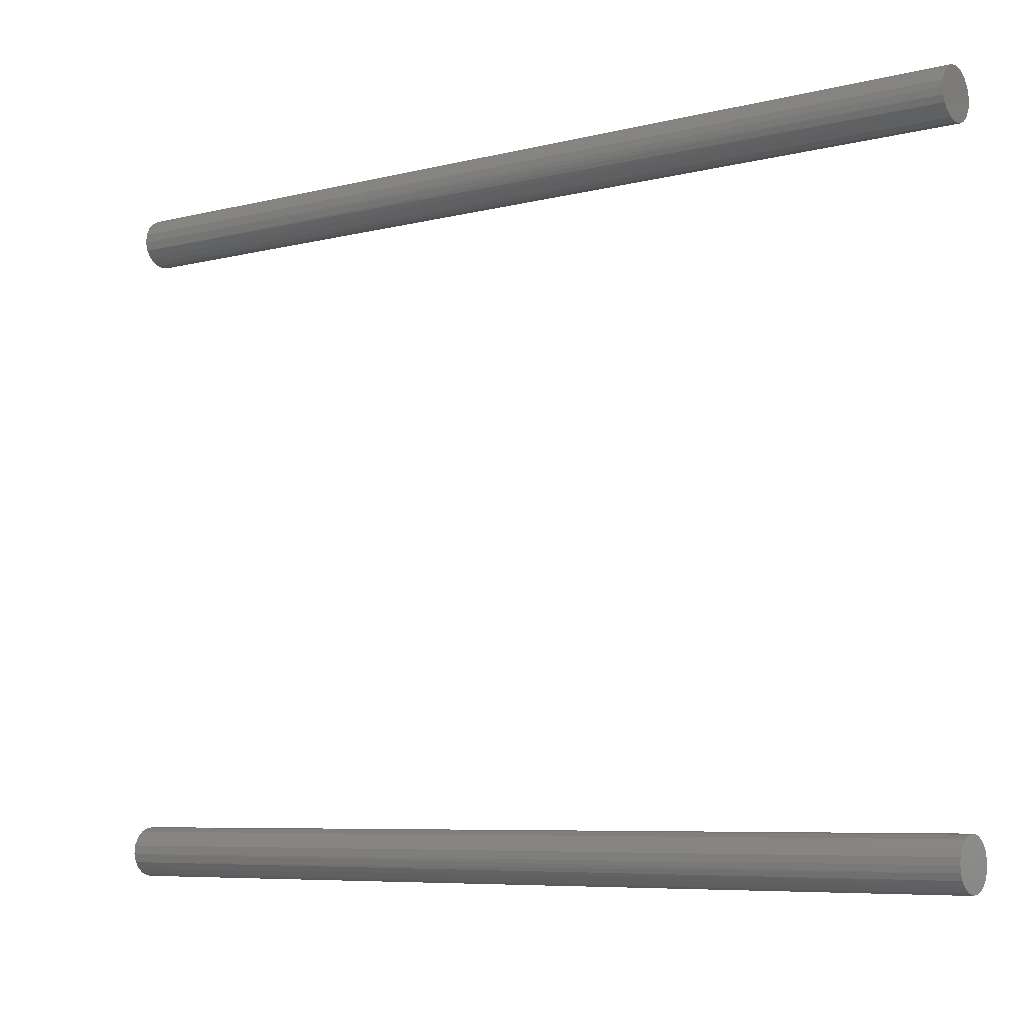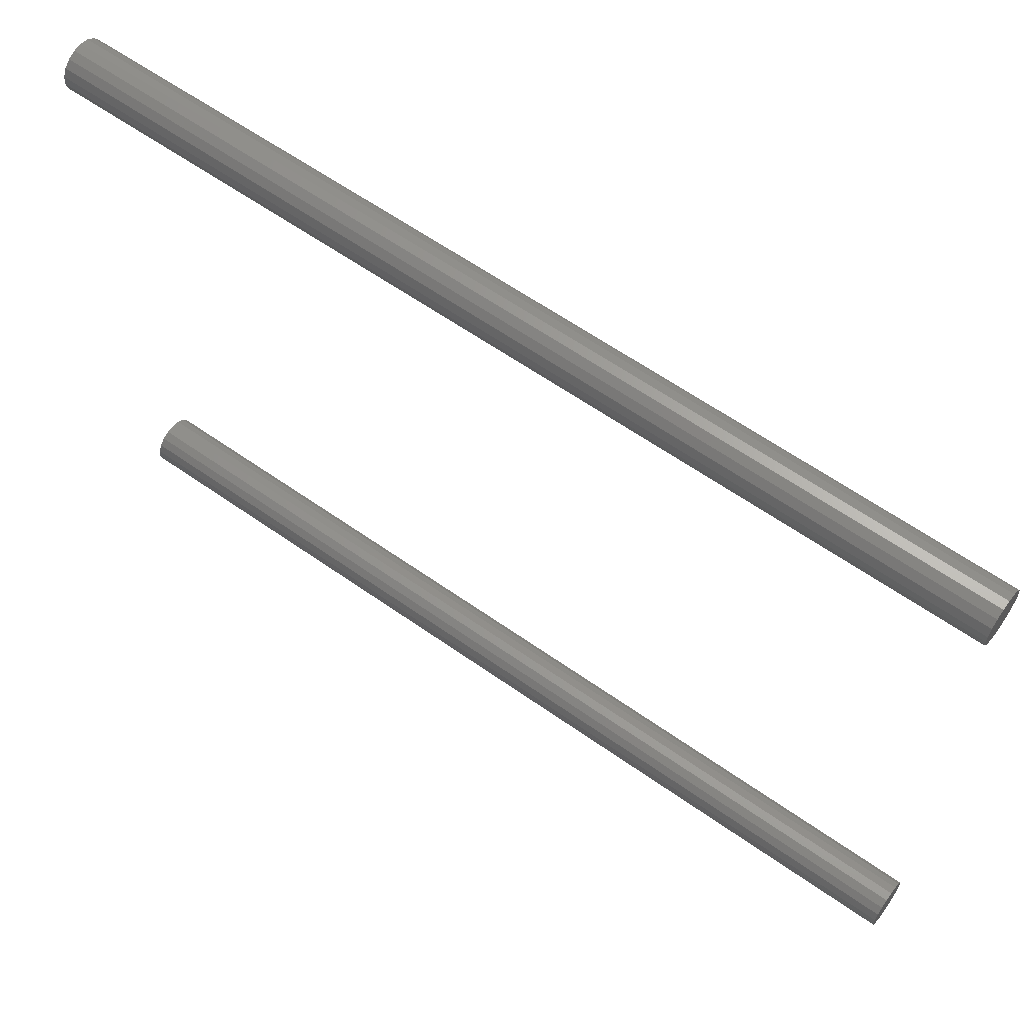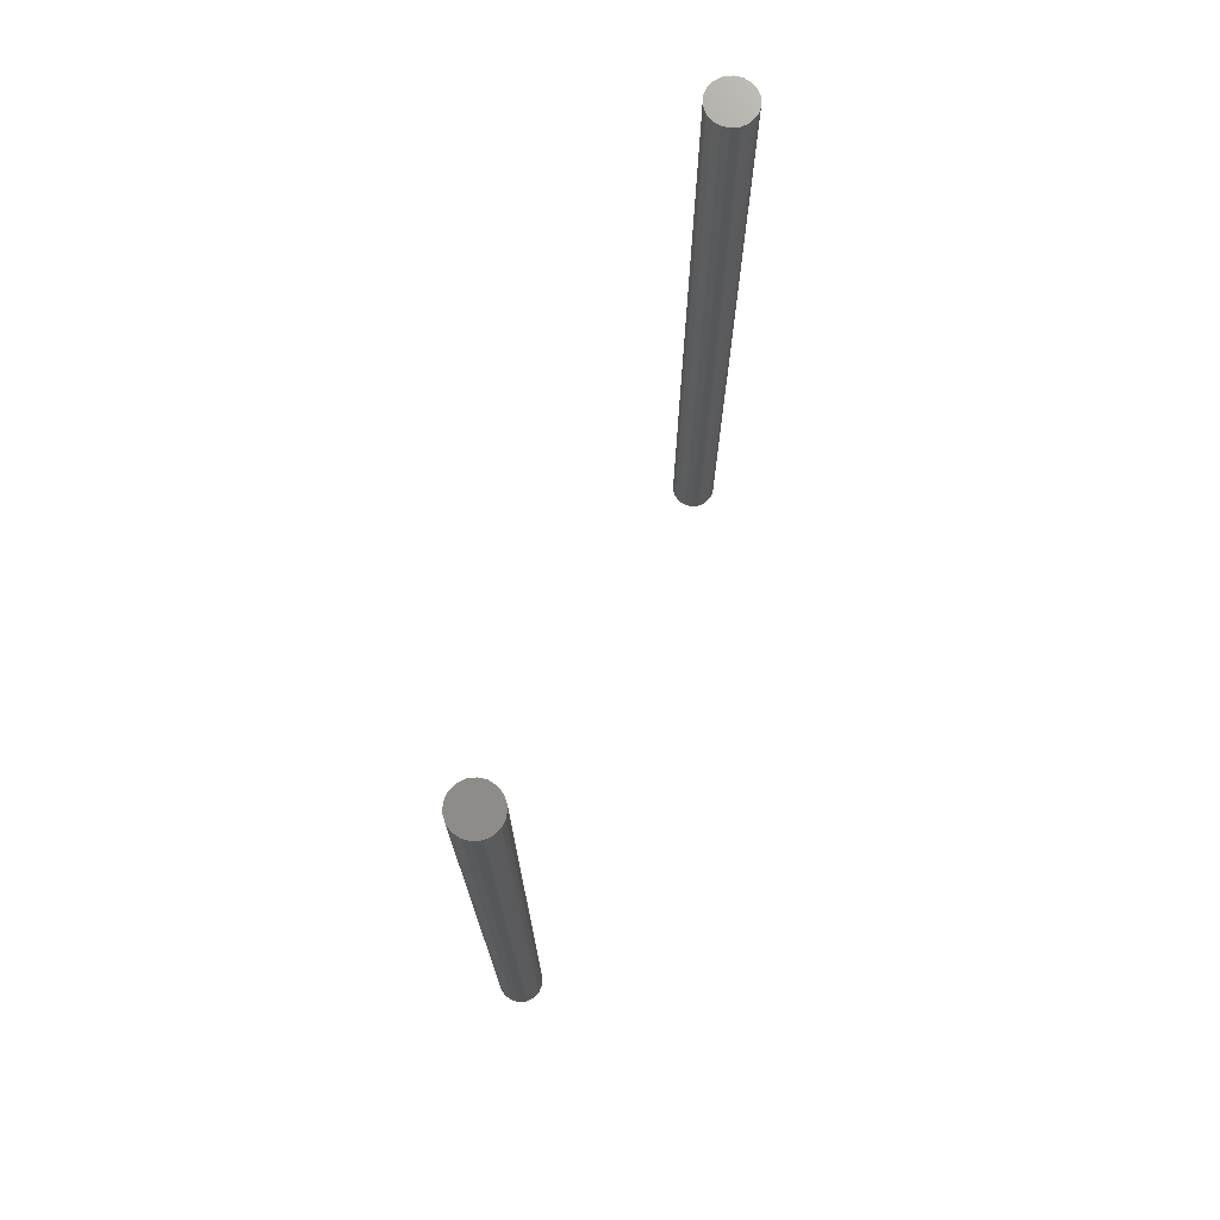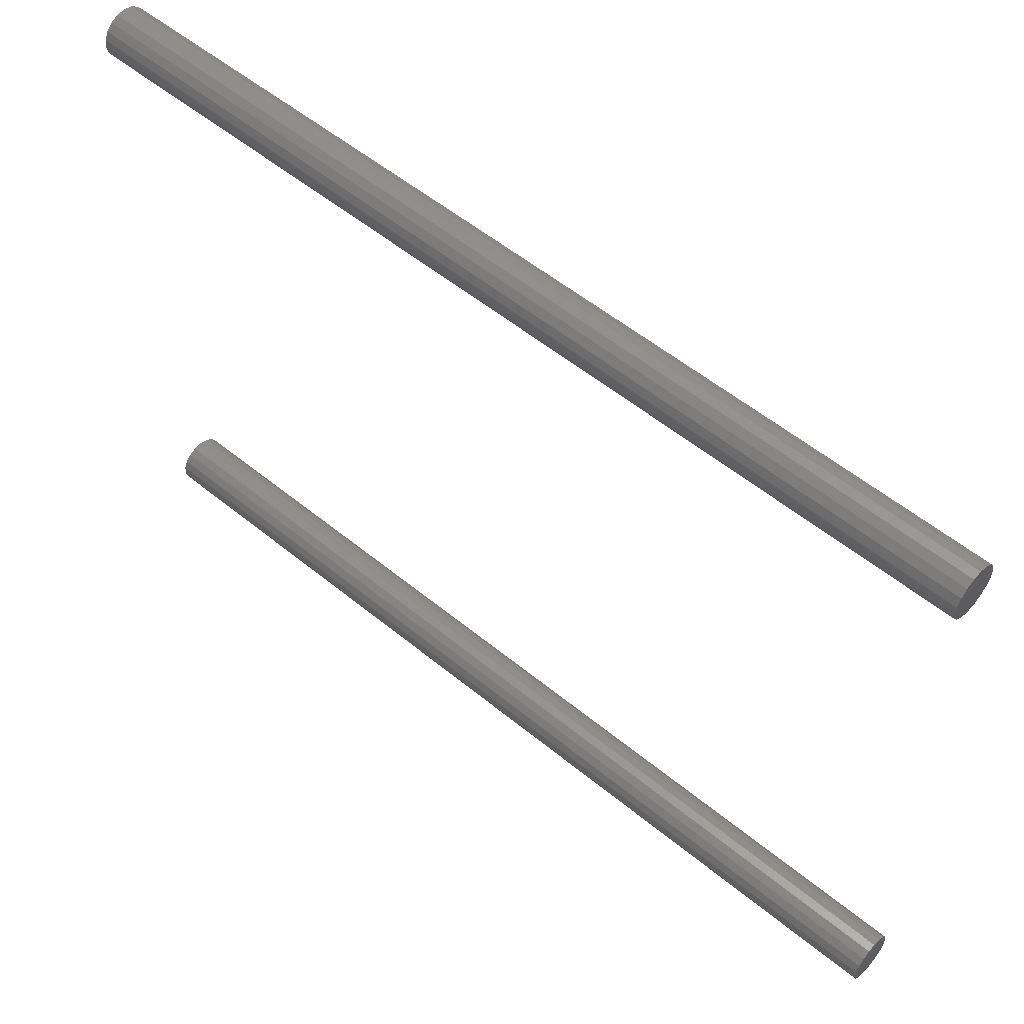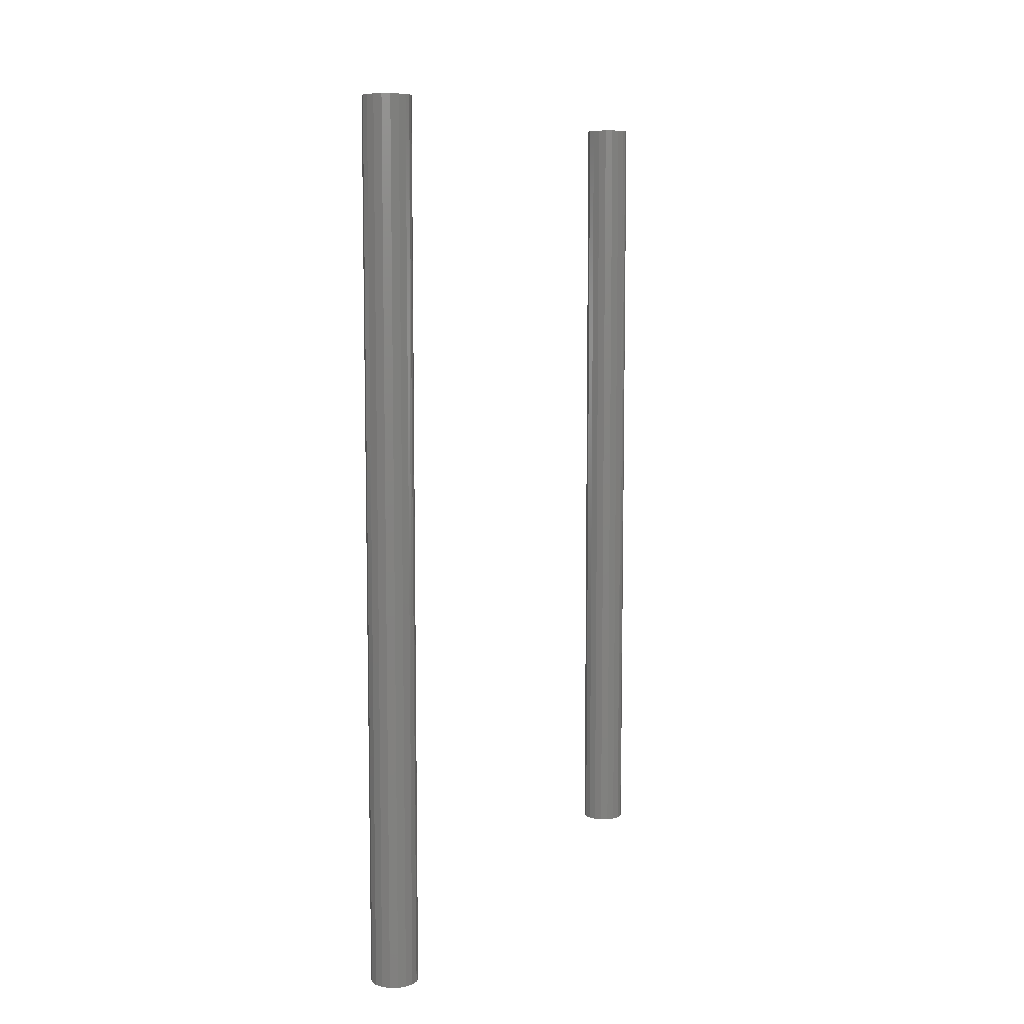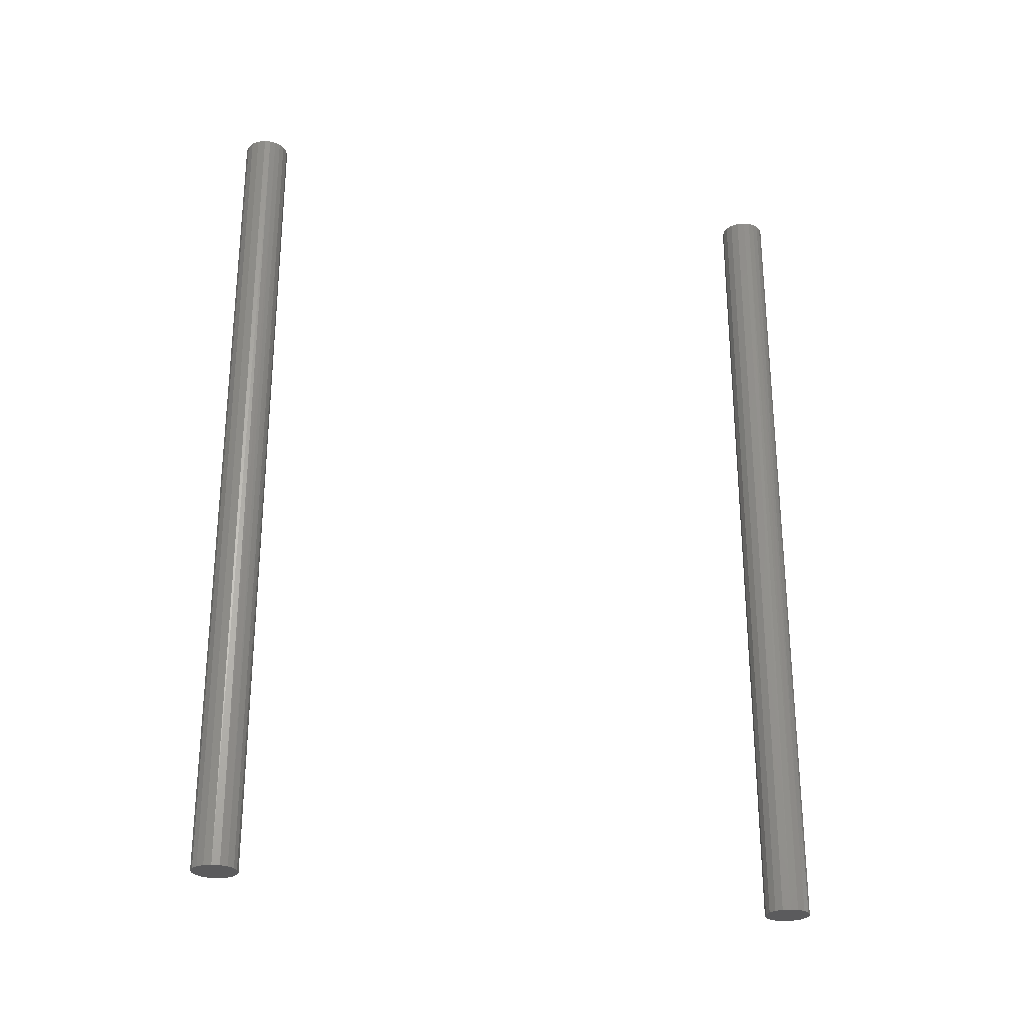
<metadata>
{"format":"stl","ext":"stl","renderer":"f3d","projection":"perspective","resolution":1024,"background":"white","views":[{"elev":-7.0,"azim":-53.8,"up":"+Y"},{"elev":61.0,"azim":-54.2,"up":"+Y"},{"elev":72.6,"azim":-161.3,"up":"+Z"},{"elev":54.4,"azim":-48.9,"up":"+Y"},{"elev":8.0,"azim":-157.0,"up":"+Z"},{"elev":-26.9,"azim":-105.8,"up":"+Z"}]}
</metadata>
<code>
# stl→obj: 76 verts, 144 faces
v 21.22 21.78 19.38
v 21.22 21.79 19.38
v 21.22 21.77 19.38
v 21.22 21.81 19.38
v 21.23 21.76 19.38
v 21.23 21.81 19.38
v 21.23 21.75 19.38
v 21.24 21.75 19.38
v 21.24 21.82 19.38
v 21.25 21.74 19.38
v 21.26 21.82 19.38
v 21.26 21.75 19.38
v 21.27 21.82 19.38
v 21.28 21.75 19.38
v 21.28 21.81 19.38
v 21.29 21.76 19.38
v 21.29 21.8 19.38
v 21.29 21.77 19.38
v 21.29 21.79 19.38
v 21.26 21.75 20.82
v 21.25 21.74 20.82
v 21.24 21.75 20.82
v 21.23 21.76 20.82
v 21.22 21.76 20.82
v 21.22 21.77 20.82
v 21.22 21.78 20.82
v 21.22 21.79 20.82
v 21.22 21.81 20.82
v 21.28 21.75 20.82
v 21.29 21.76 20.82
v 21.29 21.77 20.82
v 21.29 21.79 20.82
v 21.29 21.8 20.82
v 21.28 21.81 20.82
v 21.27 21.82 20.82
v 21.26 21.82 20.82
v 21.24 21.82 20.82
v 21.23 21.81 20.82
v 21.22 22.78 19.38
v 21.22 22.79 19.38
v 21.22 22.77 19.38
v 21.22 22.81 19.38
v 21.23 22.76 19.38
v 21.23 22.81 19.38
v 21.23 22.75 19.38
v 21.24 22.75 19.38
v 21.24 22.82 19.38
v 21.25 22.74 19.38
v 21.26 22.82 19.38
v 21.26 22.75 19.38
v 21.27 22.82 19.38
v 21.28 22.75 19.38
v 21.28 22.81 19.38
v 21.29 22.76 19.38
v 21.29 22.8 19.38
v 21.29 22.77 19.38
v 21.29 22.79 19.38
v 21.26 22.75 20.82
v 21.25 22.74 20.82
v 21.24 22.75 20.82
v 21.23 22.76 20.82
v 21.22 22.76 20.82
v 21.22 22.77 20.82
v 21.22 22.78 20.82
v 21.22 22.79 20.82
v 21.22 22.81 20.82
v 21.28 22.75 20.82
v 21.29 22.76 20.82
v 21.29 22.77 20.82
v 21.29 22.79 20.82
v 21.29 22.8 20.82
v 21.28 22.81 20.82
v 21.27 22.82 20.82
v 21.26 22.82 20.82
v 21.24 22.82 20.82
v 21.23 22.81 20.82
f 1 2 3
f 3 2 4
f 3 4 5
f 5 4 6
f 5 6 7
f 7 6 8
f 6 9 8
f 8 9 10
f 9 11 10
f 10 11 12
f 11 13 12
f 12 13 14
f 13 15 14
f 14 15 16
f 15 17 16
f 16 17 18
f 17 19 18
f 12 20 10
f 10 20 21
f 10 21 8
f 8 21 22
f 8 22 7
f 7 22 23
f 7 23 5
f 5 23 24
f 5 24 3
f 3 24 25
f 3 25 1
f 1 25 26
f 1 26 2
f 2 26 27
f 2 27 28
f 12 14 20
f 20 14 29
f 14 16 29
f 29 16 30
f 16 18 30
f 30 18 31
f 18 19 31
f 31 19 32
f 19 17 32
f 32 17 33
f 17 15 33
f 33 15 34
f 15 13 34
f 34 13 35
f 13 11 35
f 35 11 36
f 11 9 36
f 36 9 37
f 9 6 37
f 37 6 38
f 6 4 38
f 38 4 28
f 4 2 28
f 31 33 30
f 30 33 34
f 30 34 29
f 29 34 35
f 29 35 20
f 20 35 36
f 20 36 21
f 21 36 37
f 21 37 22
f 22 37 38
f 22 38 23
f 23 38 28
f 23 28 24
f 24 28 25
f 31 32 33
f 28 27 25
f 25 27 26
f 39 40 41
f 41 40 42
f 41 42 43
f 43 42 44
f 43 44 45
f 45 44 46
f 44 47 46
f 46 47 48
f 47 49 48
f 48 49 50
f 49 51 50
f 50 51 52
f 51 53 52
f 52 53 54
f 53 55 54
f 54 55 56
f 55 57 56
f 50 58 48
f 48 58 59
f 48 59 46
f 46 59 60
f 46 60 45
f 45 60 61
f 45 61 43
f 43 61 62
f 43 62 41
f 41 62 63
f 41 63 39
f 39 63 64
f 39 64 40
f 40 64 65
f 40 65 66
f 50 52 58
f 58 52 67
f 52 54 67
f 67 54 68
f 54 56 68
f 68 56 69
f 56 57 69
f 69 57 70
f 57 55 70
f 70 55 71
f 55 53 71
f 71 53 72
f 53 51 72
f 72 51 73
f 51 49 73
f 73 49 74
f 49 47 74
f 74 47 75
f 47 44 75
f 75 44 76
f 44 42 76
f 76 42 66
f 42 40 66
f 69 71 68
f 68 71 72
f 68 72 67
f 67 72 73
f 67 73 58
f 58 73 74
f 58 74 59
f 59 74 75
f 59 75 60
f 60 75 76
f 60 76 61
f 61 76 66
f 61 66 62
f 62 66 63
f 69 70 71
f 66 65 63
f 63 65 64

</code>
